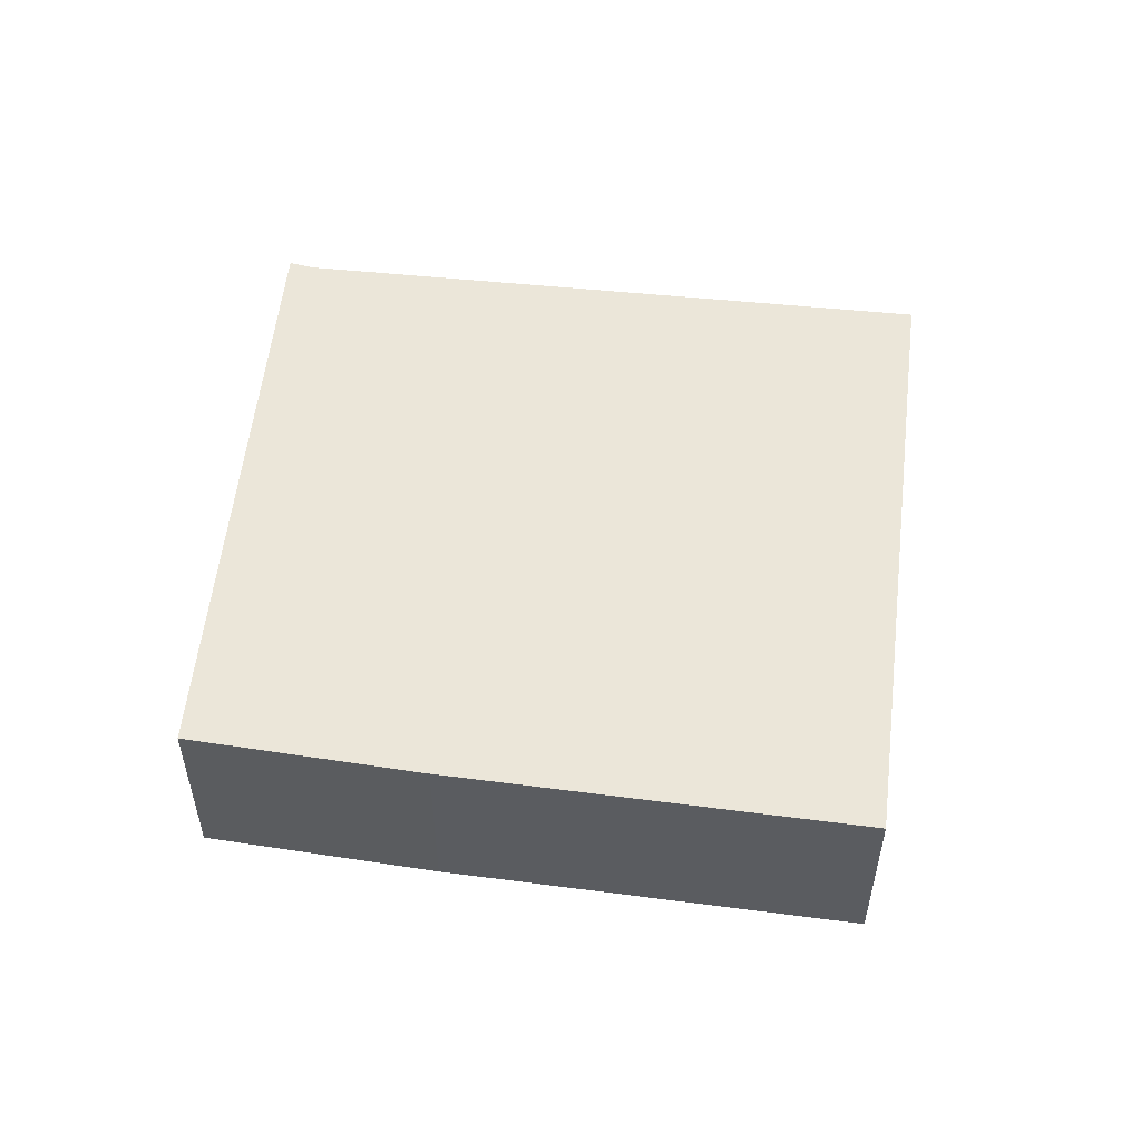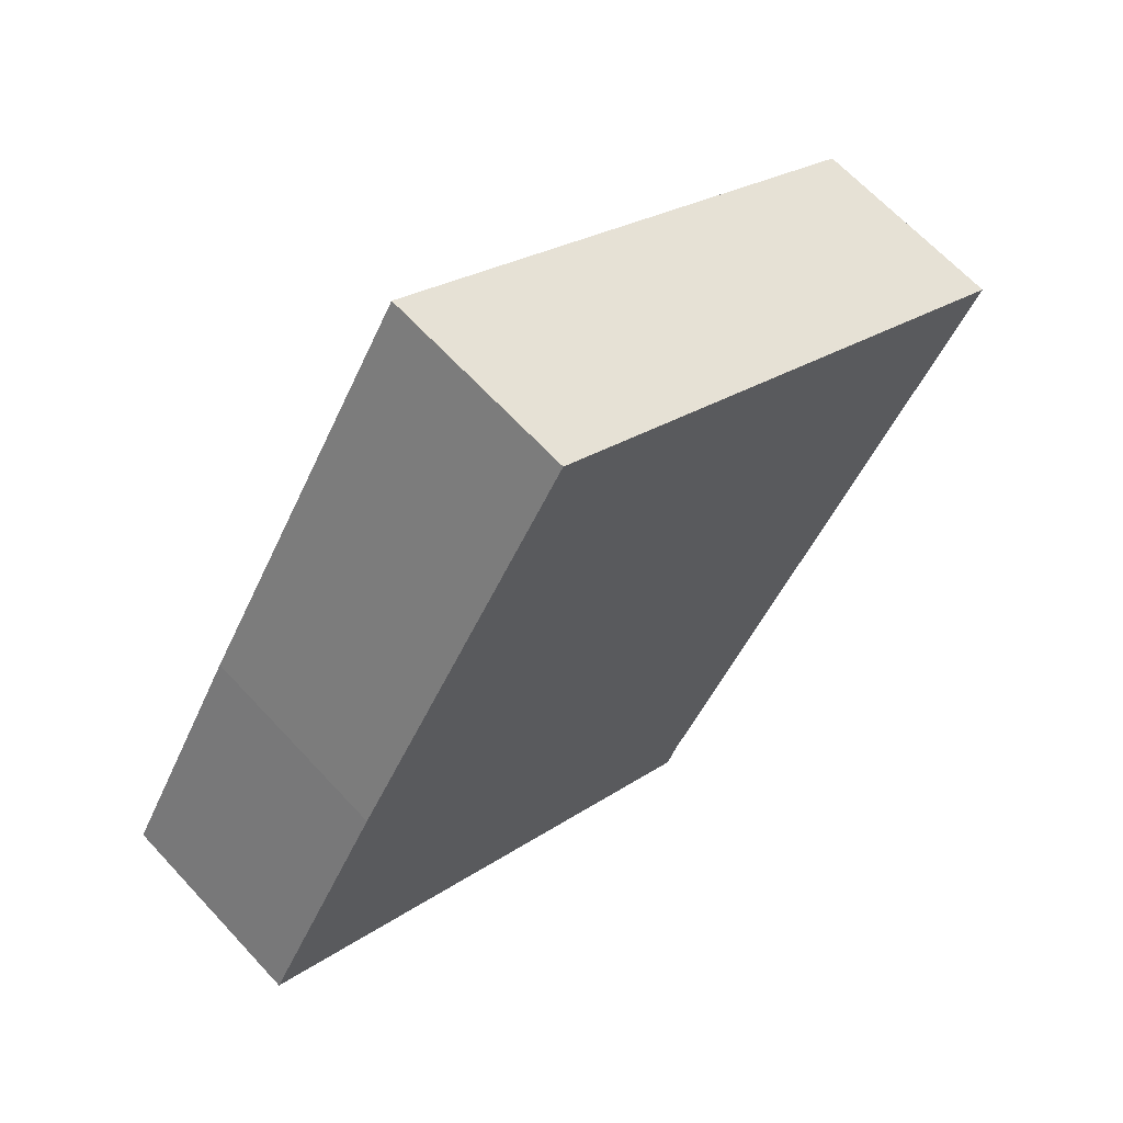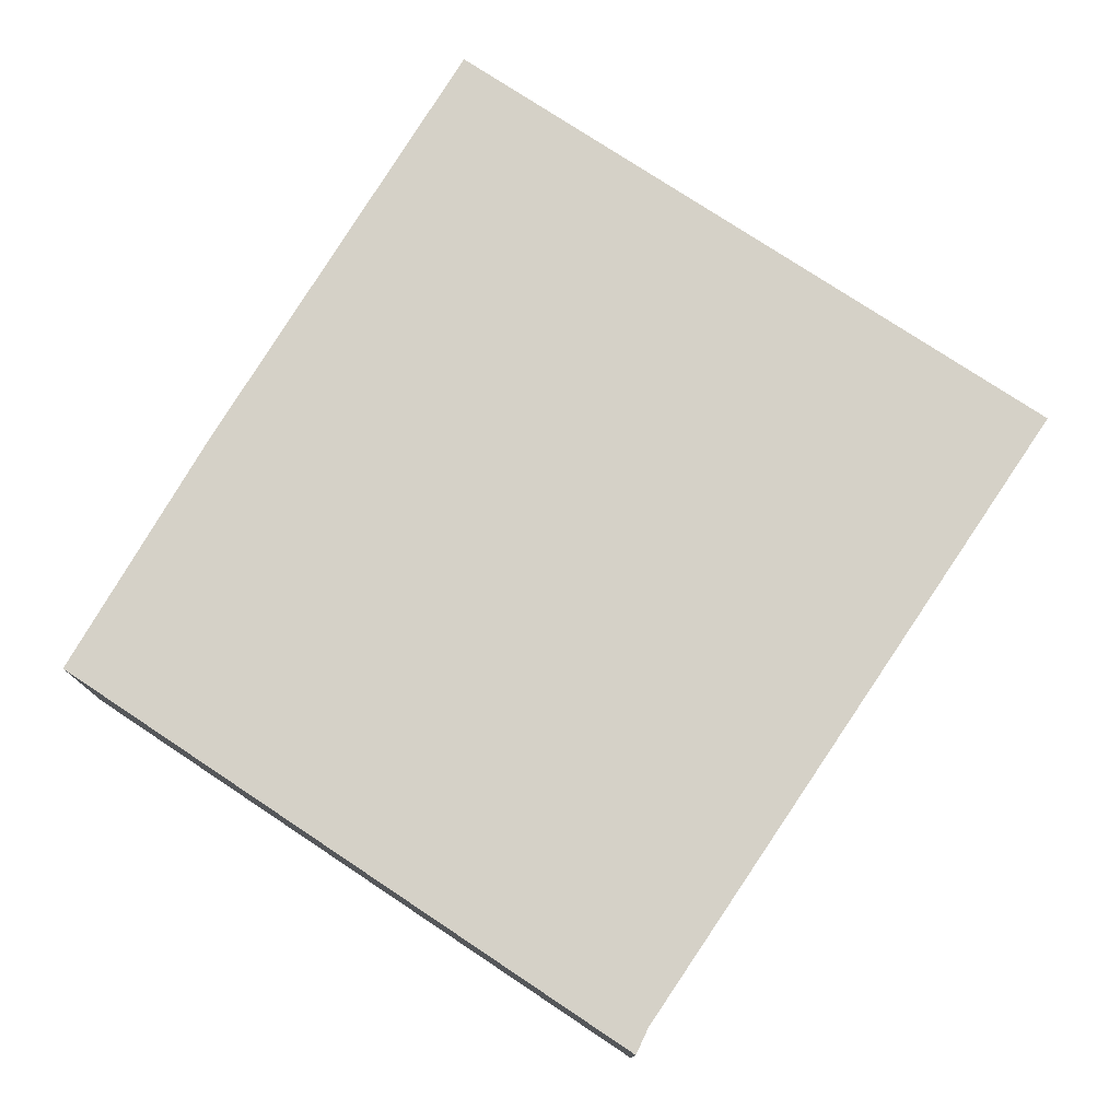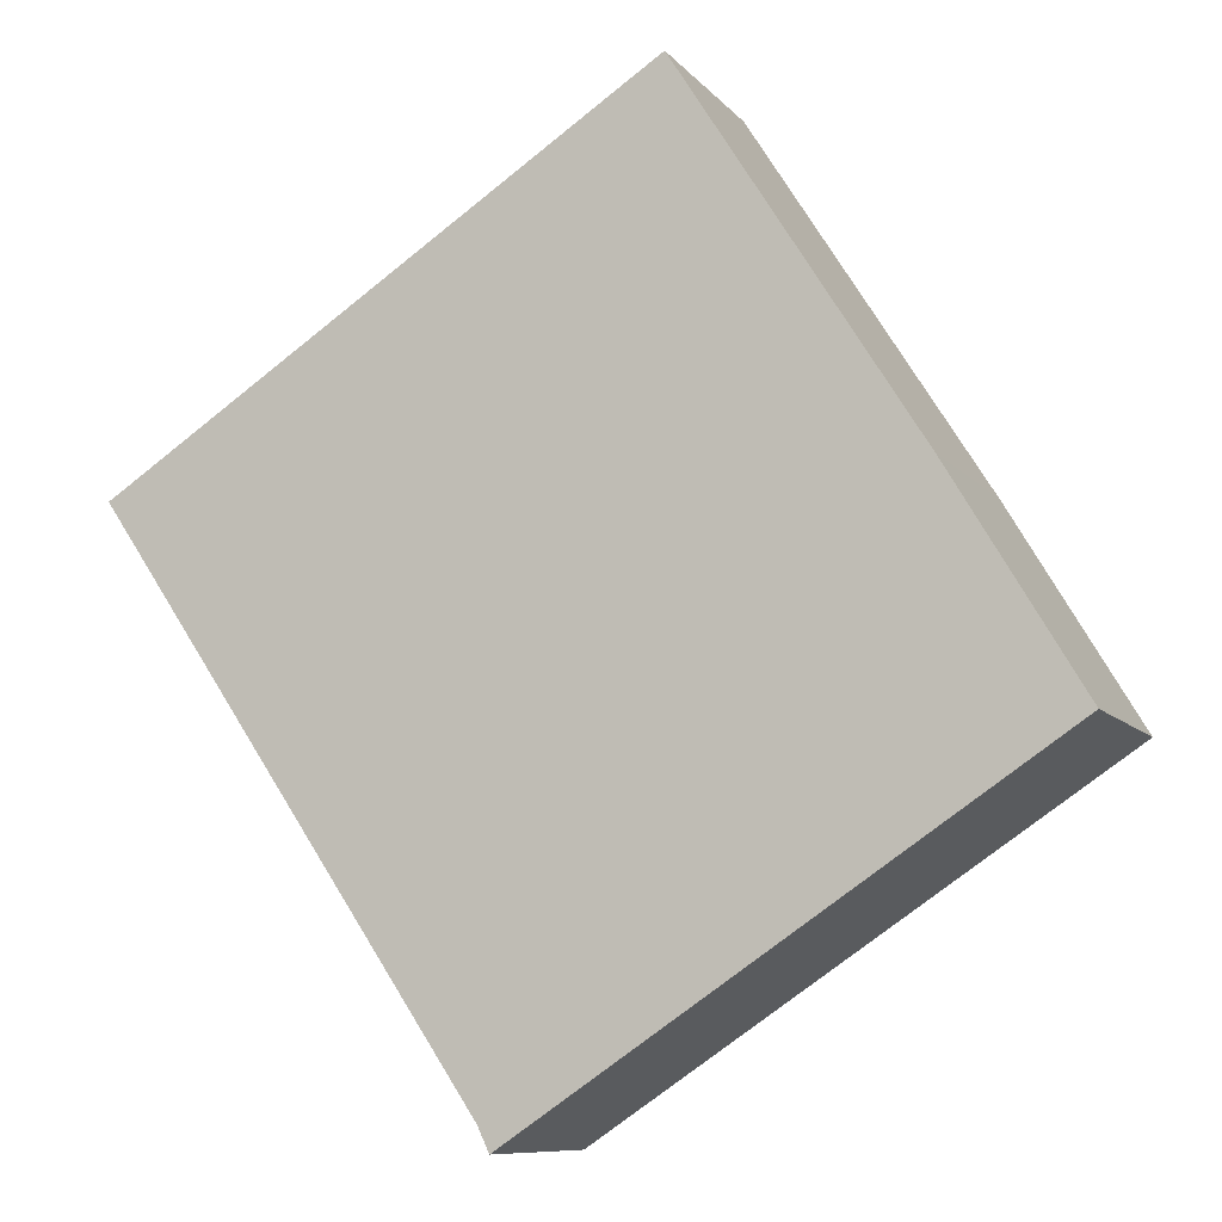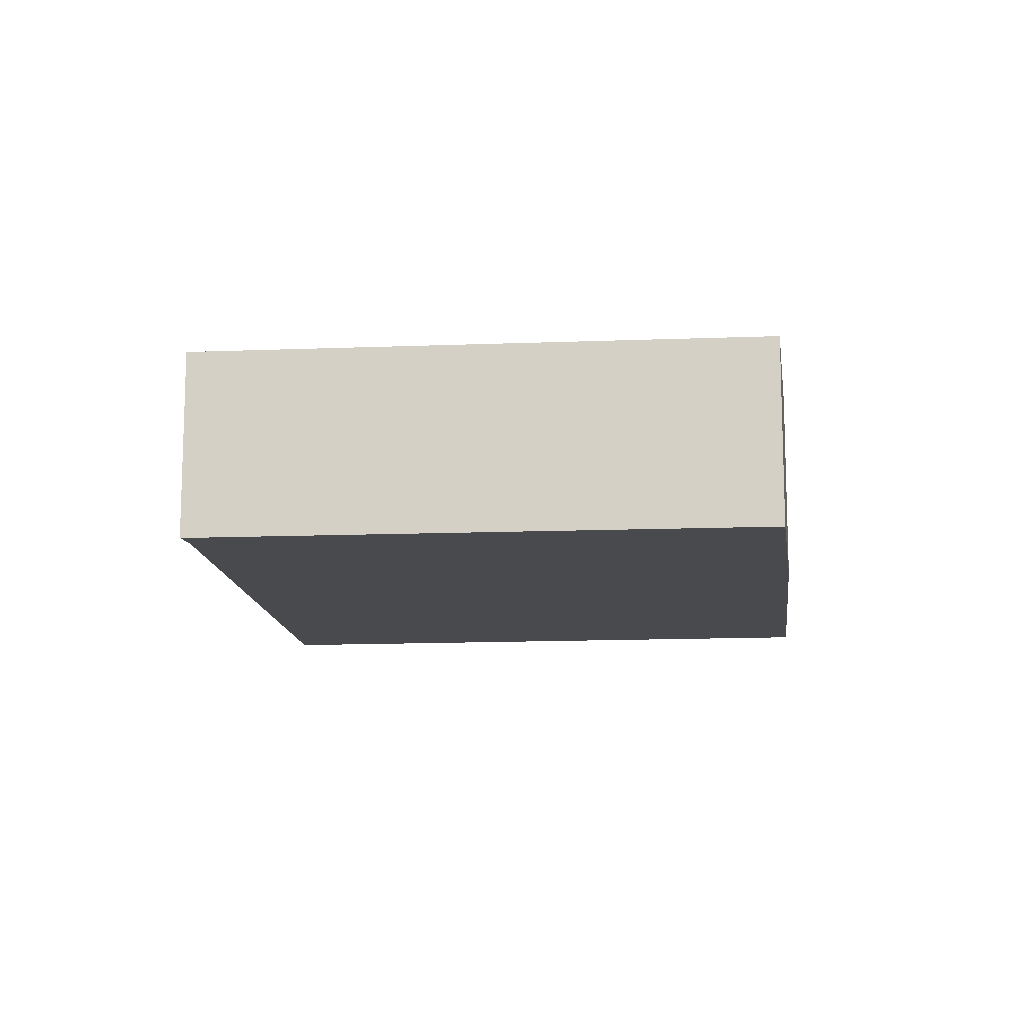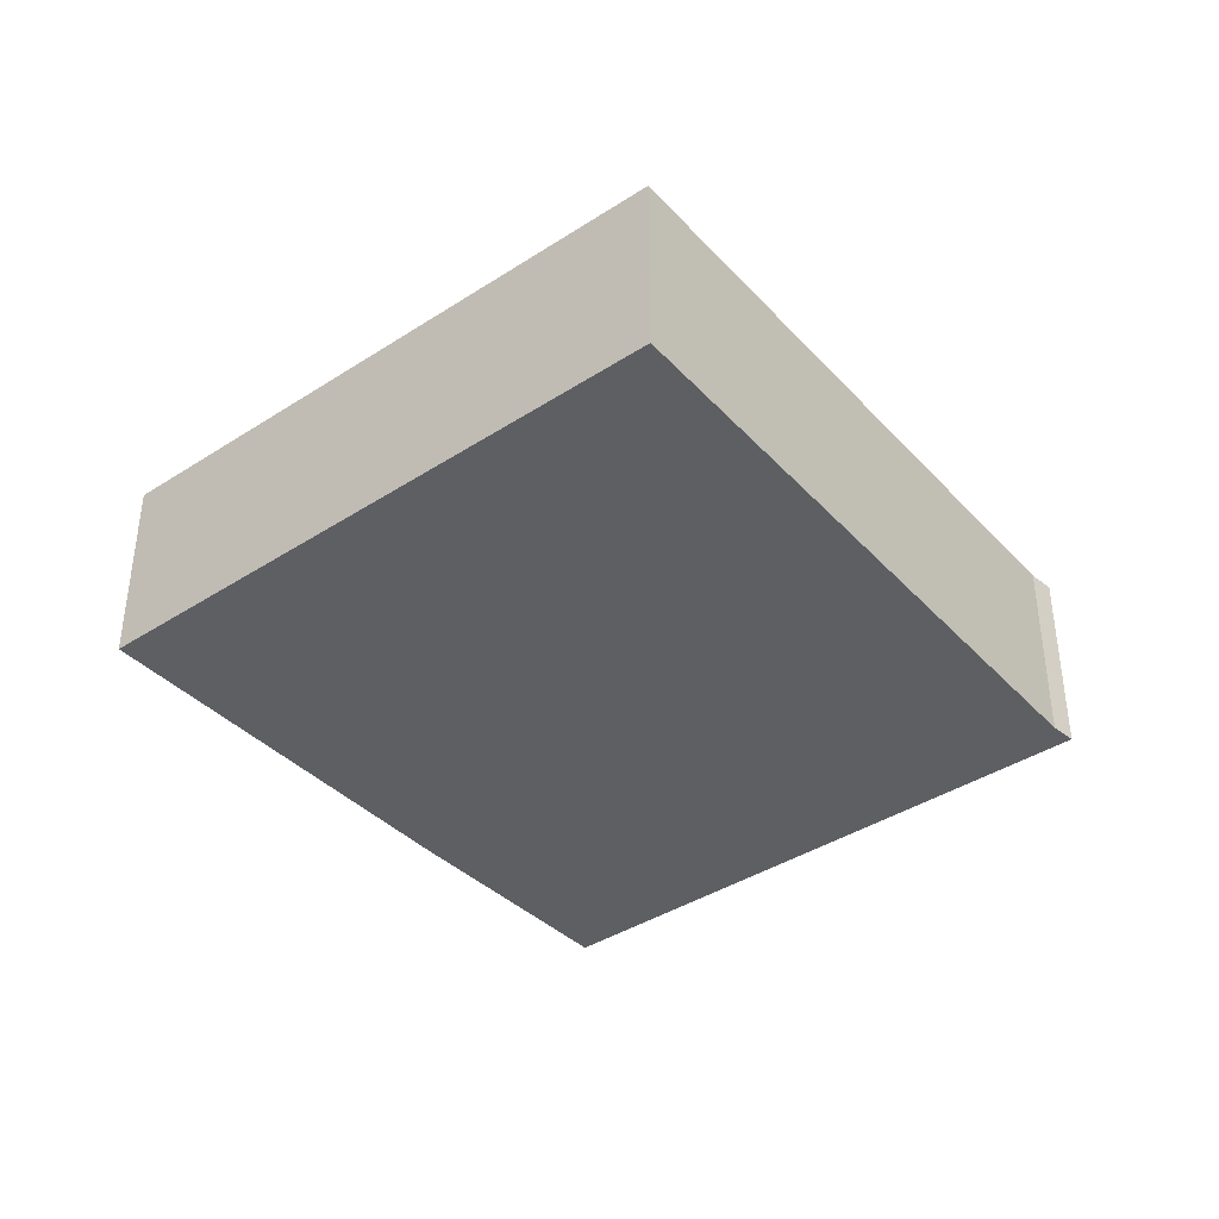
<metadata>
{"format":"obj","ext":"obj","renderer":"f3d","projection":"perspective","resolution":1024,"background":"white","views":[{"elev":55.1,"azim":-50.1,"up":"+Y"},{"elev":65.1,"azim":-42.7,"up":"+Z"},{"elev":-11.3,"azim":0.2,"up":"+Z"},{"elev":-9.3,"azim":-157.7,"up":"+Z"},{"elev":-12.8,"azim":-141.2,"up":"+Y"},{"elev":-40.3,"azim":71.7,"up":"+Y"}]}
</metadata>
<code>
v  0 2.014 1.233e-16
v  5.305 2.014 -3.215
v  5.191 2.014 -3.458
v  9.035 2.014 2.337
v  3.635 2.014 5.85
v  1.274 2.014 2.144
v  2.378 2.014 3.907
v  2.93 2.014 4.788
v  3.607 2.014 5.868
v  5.191 2.117e-16 -3.458
v  0 0 0
v  1.274 -1.313e-16 2.144
v  2.378 -2.392e-16 3.907
v  2.93 -2.932e-16 4.788
v  3.607 -3.593e-16 5.868
v  9.035 -1.431e-16 2.337
v  3.635 -3.582e-16 5.85
v  5.305 1.969e-16 -3.215
g defaultobject
f 1 2 3
f 2 1 4
f 4 1 5
f 5 1 6
f 5 6 7
f 5 7 8
f 5 8 9
f 10 1 3
f 1 10 11
f 11 6 1
f 6 11 12
f 12 7 6
f 7 12 13
f 7 13 8
f 8 13 9
f 9 13 14
f 9 14 15
f 15 5 9
f 5 15 4
f 4 15 16
f 16 15 17
f 18 3 2
f 3 18 10
f 16 2 4
f 2 16 18
f 14 17 15
f 17 14 16
f 16 14 18
f 18 14 13
f 18 13 12
f 18 12 11
f 18 11 10

</code>
